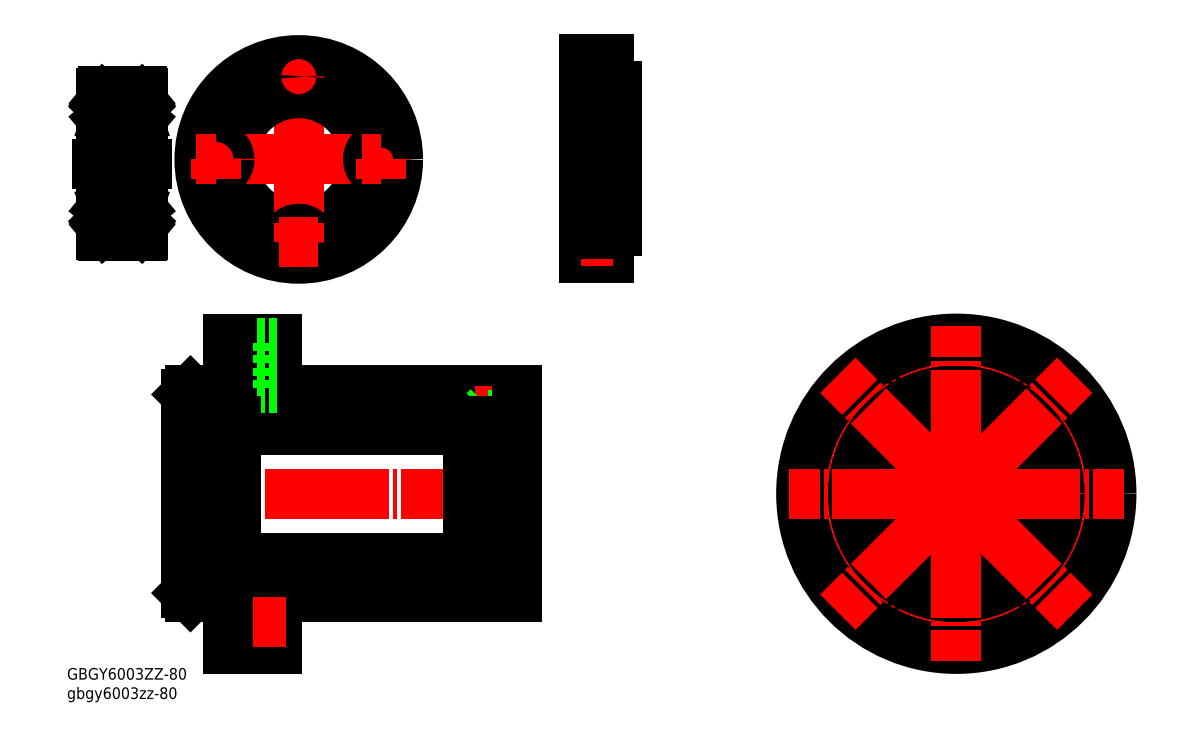
<metadata>
{"format":"dxf","ext":"dxf","renderer":"ezdxf+matplotlib","layout":"modelspace","background":"white","min_lineweight":24,"dpi":150}
</metadata>
<code>
0
SECTION
2
ENTITIES
0
CIRCLE
8
0
10
66.43
20
27.1
30
0
40
3.3
0
CIRCLE
8
0
10
110.3
20
27.1
30
0
40
3.3
0
CIRCLE
8
0
10
88.35
20
25.18
30
0
40
1
0
CIRCLE
8
0
10
88.35
20
25.18
30
0
40
1.25
0
LINE
8
0
10
-17.76
20
26.43
30
0
11
-23.76
21
26.43
31
0
0
LINE
8
0
10
-23.76
20
26.43
30
0
11
-23.76
21
23.93
31
0
0
CIRCLE
8
0
10
88.35
20
-14.82
30
0
40
1
0
CIRCLE
8
0
10
88.35
20
-14.82
30
0
40
1.25
0
CIRCLE
8
0
10
66.43
20
-16.74
30
0
40
3.3
0
CIRCLE
8
0
10
110.3
20
-16.74
30
0
40
3.3
0
CIRCLE
8
0
10
110.3
20
-16.74
30
0
40
5.5
0
CIRCLE
8
0
10
66.43
20
-16.74
30
0
40
5.5
0
CIRCLE
8
0
10
110.3
20
27.1
30
0
40
5.5
0
CIRCLE
8
0
10
66.43
20
27.1
30
0
40
5.5
0
CIRCLE
8
0
10
68.35
20
5.179
30
0
40
1.25
0
CIRCLE
8
0
10
68.35
20
5.179
30
0
40
1
0
CIRCLE
8
0
10
108.4
20
5.179
30
0
40
1.25
0
CIRCLE
8
0
10
108.4
20
5.179
30
0
40
1
0
LINE
8
0
10
-91.76
20
26.43
30
0
11
-97.76
21
26.43
31
0
0
LINE
8
0
10
-91.76
20
23.93
30
0
11
-97.76
21
23.93
31
0
0
LINE
8
0
10
-90.76
20
24.18
30
0
11
-89.76
21
25.18
31
0
0
LINE
8
0
10
-90.76
20
26.18
30
0
11
-89.76
21
25.18
31
0
0
LINE
8
0
10
-91.76
20
23.93
30
0
11
-91.76
21
26.43
31
0
0
LINE
8
0
10
-97.76
20
29.18
30
0
11
-96.76
21
30.18
31
0
0
LINE
8
CENTER
10
-88.87
20
25.18
30
0
11
-100.5
21
25.18
31
0
0
LINE
8
0
10
-90.76
20
24.18
30
0
11
-90.76
21
26.18
31
0
0
LINE
8
0
10
-90.76
20
26.18
30
0
11
-97.76
21
26.18
31
0
0
LINE
8
0
10
-90.76
20
24.18
30
0
11
-97.76
21
24.18
31
0
0
LINE
8
0
10
-17.76
20
23.93
30
0
11
-23.76
21
23.93
31
0
0
LINE
8
0
10
-17.76
20
26.18
30
0
11
-24.76
21
26.18
31
0
0
LINE
8
0
10
-29.76
20
20.68
30
0
11
-85.76
21
20.68
31
0
0
LINE
8
CENTER
10
-15.76
20
5.179
30
0
11
-99.76
21
5.179
31
0
0
LINE
8
0
10
-17.76
20
22.68
30
0
11
-29.76
21
22.68
31
0
0
LINE
8
0
10
-17.76
20
30.18
30
0
11
-75.76
21
30.18
31
0
0
LINE
8
CENTER
10
-14.87
20
25.18
30
0
11
-28.03
21
25.18
31
0
0
LINE
8
0
10
-17.76
20
24.18
30
0
11
-24.76
21
24.18
31
0
0
LINE
8
0
10
-24.76
20
24.18
30
0
11
-25.76
21
25.18
31
0
0
LINE
8
0
10
-24.76
20
26.18
30
0
11
-25.76
21
25.18
31
0
0
LINE
8
0
10
-24.76
20
26.18
30
0
11
-24.76
21
24.18
31
0
0
LINE
8
0
10
-24.76
20
-15.82
30
0
11
-25.76
21
-14.82
31
0
0
LINE
8
0
10
-17.76
20
-16.07
30
0
11
-23.76
21
-16.07
31
0
0
LINE
8
0
10
-17.76
20
-15.82
30
0
11
-24.76
21
-15.82
31
0
0
LINE
8
0
10
-24.76
20
-13.82
30
0
11
-25.76
21
-14.82
31
0
0
LINE
8
0
10
-17.76
20
-13.57
30
0
11
-23.76
21
-13.57
31
0
0
LINE
8
0
10
-23.76
20
-13.57
30
0
11
-23.76
21
-16.07
31
0
0
LINE
8
0
10
-24.76
20
-13.82
30
0
11
-24.76
21
-15.82
31
0
0
LINE
8
0
10
-17.76
20
-13.82
30
0
11
-24.76
21
-13.82
31
0
0
LINE
8
CENTER
10
-14.87
20
-14.82
30
0
11
-28.03
21
-14.82
31
0
0
LINE
8
0
10
-82.26
20
32.88
30
0
11
-87.76
21
32.88
31
0
0
LINE
8
0
10
-85.76
20
22.68
30
0
11
-97.76
21
22.68
31
0
0
LINE
8
CENTER
10
-74.45
20
36.18
30
0
11
-89.76
21
36.18
31
0
0
LINE
8
0
10
-87.76
20
30.18
30
0
11
-96.76
21
30.18
31
0
0
LINE
8
0
10
-75.76
20
30.18
30
0
11
-75.76
21
42.68
31
0
0
LINE
8
0
10
-87.76
20
42.68
30
0
11
-75.76
21
42.68
31
0
0
LINE
8
0
10
-82.26
20
41.68
30
0
11
-82.26
21
30.68
31
0
0
LINE
8
0
10
-75.76
20
41.68
30
0
11
-82.26
21
41.68
31
0
0
LINE
8
0
10
-82.26
20
39.48
30
0
11
-87.76
21
39.48
31
0
0
LINE
8
0
10
-75.76
20
30.68
30
0
11
-82.26
21
30.68
31
0
0
LINE
8
0
10
-87.76
20
30.18
30
0
11
-87.76
21
42.68
31
0
0
LINE
8
0
10
-87.76
20
-32.32
30
0
11
-75.76
21
-32.32
31
0
0
LINE
8
0
10
-82.26
20
-20.32
30
0
11
-82.26
21
-31.32
31
0
0
LINE
8
0
10
-75.76
20
-20.32
30
0
11
-82.26
21
-20.32
31
0
0
LINE
8
0
10
-75.76
20
-31.32
30
0
11
-82.26
21
-31.32
31
0
0
LINE
8
0
10
-82.26
20
-22.52
30
0
11
-87.76
21
-22.52
31
0
0
LINE
8
0
10
-82.26
20
-29.12
30
0
11
-87.76
21
-29.12
31
0
0
LINE
8
0
10
-87.76
20
-19.82
30
0
11
-96.76
21
-19.82
31
0
0
LINE
8
0
10
-75.76
20
-32.32
30
0
11
-75.76
21
-19.82
31
0
0
LINE
8
0
10
-91.76
20
-16.07
30
0
11
-97.76
21
-16.07
31
0
0
LINE
8
0
10
-90.76
20
-15.82
30
0
11
-97.76
21
-15.82
31
0
0
LINE
8
0
10
-91.76
20
-13.57
30
0
11
-97.76
21
-13.57
31
0
0
LINE
8
0
10
-97.76
20
-18.82
30
0
11
-96.76
21
-19.82
31
0
0
LINE
8
CENTER
10
-88.87
20
-14.82
30
0
11
-100.5
21
-14.82
31
0
0
LINE
8
0
10
-91.76
20
-16.07
30
0
11
-91.76
21
-13.57
31
0
0
LINE
8
0
10
-90.76
20
-15.82
30
0
11
-90.76
21
-13.82
31
0
0
LINE
8
0
10
-90.76
20
-13.82
30
0
11
-97.76
21
-13.82
31
0
0
LINE
8
0
10
-90.76
20
-15.82
30
0
11
-89.76
21
-14.82
31
0
0
LINE
8
0
10
-90.76
20
-13.82
30
0
11
-89.76
21
-14.82
31
0
0
LINE
8
0
10
-29.76
20
-10.32
30
0
11
-85.76
21
-10.32
31
0
0
LINE
8
0
10
-17.76
20
-12.32
30
0
11
-29.76
21
-12.32
31
0
0
LINE
8
0
10
-17.76
20
-19.82
30
0
11
-75.76
21
-19.82
31
0
0
LINE
8
0
10
-85.76
20
-12.32
30
0
11
-85.76
21
22.68
31
0
0
LINE
8
0
10
-97.76
20
-18.82
30
0
11
-97.76
21
29.18
31
0
0
LINE
8
0
10
-29.76
20
22.68
30
0
11
-29.76
21
-12.32
31
0
0
LINE
8
0
10
-17.76
20
30.18
30
0
11
-17.76
21
-19.82
31
0
0
CIRCLE
8
0
10
88.35
20
5.179
30
0
40
15.5
0
CIRCLE
8
CENTER
10
88.35
20
5.179
30
0
40
31
0
CIRCLE
8
CENTER
10
88.35
20
5.179
30
0
40
20
0
CIRCLE
8
0
10
88.35
20
5.179
30
0
40
25
0
CIRCLE
8
0
10
88.35
20
5.179
30
0
40
37.5
0
CIRCLE
8
0
10
88.35
20
5.179
30
0
40
17.5
0
LINE
8
0
10
-85.76
20
-12.32
30
0
11
-97.76
21
-12.32
31
0
0
LINE
8
CENTER
10
-73.76
20
-25.82
30
0
11
-89.76
21
-25.82
31
0
0
LINE
8
0
10
-87.76
20
-32.32
30
0
11
-87.76
21
-19.82
31
0
0
LINE
8
CENTER
10
88.35
20
5.179
30
0
11
47.85
21
5.179
31
0
0
LINE
8
CENTER
10
88.35
20
5.179
30
0
11
88.35
21
-35.32
31
0
0
LINE
8
CENTER
10
88.35
20
5.179
30
0
11
128.9
21
5.179
31
0
0
LINE
8
CENTER
10
88.35
20
5.179
30
0
11
88.35
21
45.68
31
0
0
LINE
8
CENTER
10
88.35
20
5.179
30
0
11
59.72
21
33.82
31
0
0
LINE
8
CENTER
10
88.35
20
5.179
30
0
11
59.72
21
-23.46
31
0
0
LINE
8
CENTER
10
88.35
20
5.179
30
0
11
117
21
-23.46
31
0
0
LINE
8
CENTER
10
88.35
20
5.179
30
0
11
117
21
33.82
31
0
0
INSERT
8
0
2
*U2
10
0
20
0
30
0
0
LINE
8
CENTER
10
-4.621
20
86.24
30
0
11
9.379
21
86.24
31
0
0
LINE
8
0
10
-1.621
20
101.7
30
0
11
6.379
21
101.7
31
0
0
LINE
8
0
10
4.379
20
68.74
30
0
11
6.379
21
68.74
31
0
0
LINE
8
0
10
-1.621
20
70.74
30
0
11
6.379
21
70.74
31
0
0
LINE
8
0
10
4.379
20
103.7
30
0
11
6.379
21
103.7
31
0
0
CIRCLE
8
0
10
-70.59
20
85.99
30
0
40
17.5
0
CIRCLE
8
CENTER
10
-70.59
20
85.99
30
0
40
20
0
LINE
8
CENTER
10
-70.59
20
85.99
30
0
11
-70.59
21
113
31
0
0
CIRCLE
8
0
10
-70.59
20
85.99
30
0
40
16
0
CIRCLE
8
0
10
-70.59
20
85.99
30
0
40
24
0
LINE
8
0
10
-1.621
20
62.24
30
0
11
-1.621
21
110.2
31
0
0
LINE
8
CENTER
10
-70.59
20
85.99
30
0
11
-97.59
21
85.99
31
0
0
LINE
8
CENTER
10
-90.59
20
85.99
30
0
11
-85.84
21
85.99
31
0
0
CIRCLE
8
0
10
-90.59
20
85.99
30
0
40
3.25
0
LINE
8
CENTER
10
-90.59
20
85.99
30
0
11
-90.59
21
90.74
31
0
0
CIRCLE
8
0
10
-90.59
20
85.99
30
0
40
1.75
0
LINE
8
CENTER
10
-90.59
20
85.99
30
0
11
-95.34
21
85.99
31
0
0
LINE
8
CENTER
10
-90.59
20
85.99
30
0
11
-90.59
21
81.24
31
0
0
LINE
8
CENTER
10
-70.59
20
85.99
30
0
11
-70.59
21
58.99
31
0
0
LINE
8
CENTER
10
-70.59
20
65.99
30
0
11
-70.59
21
61.24
31
0
0
CIRCLE
8
0
10
-70.59
20
65.99
30
0
40
3.25
0
CIRCLE
8
0
10
-70.59
20
65.99
30
0
40
1.75
0
LINE
8
CENTER
10
-70.59
20
85.99
30
0
11
-43.59
21
85.99
31
0
0
LINE
8
CENTER
10
-70.59
20
65.99
30
0
11
-65.84
21
65.99
31
0
0
LINE
8
CENTER
10
-70.59
20
65.99
30
0
11
-75.34
21
65.99
31
0
0
LINE
8
CENTER
10
-70.59
20
65.99
30
0
11
-70.59
21
70.74
31
0
0
LINE
8
CENTER
10
-50.59
20
85.99
30
0
11
-45.84
21
85.99
31
0
0
LINE
8
CENTER
10
-50.59
20
85.99
30
0
11
-50.59
21
90.74
31
0
0
CIRCLE
8
0
10
-50.59
20
85.99
30
0
40
3.25
0
CIRCLE
8
0
10
-50.59
20
85.99
30
0
40
1.75
0
LINE
8
CENTER
10
-50.59
20
85.99
30
0
11
-55.34
21
85.99
31
0
0
LINE
8
CENTER
10
-50.59
20
85.99
30
0
11
-50.59
21
81.24
31
0
0
LINE
8
0
10
4.379
20
62.24
30
0
11
4.379
21
68.74
31
0
0
LINE
8
0
10
1.479
20
69.49
30
0
11
1.479
21
62.99
31
0
0
LINE
8
0
10
4.379
20
62.24
30
0
11
-1.621
21
62.24
31
0
0
LINE
8
0
10
-1.621
20
62.99
30
0
11
1.479
21
62.99
31
0
0
LINE
8
0
10
1.479
20
64.49
30
0
11
4.379
21
64.49
31
0
0
LINE
8
CENTER
10
-2.422
20
66.24
30
0
11
5.309
21
66.24
31
0
0
LINE
8
0
10
-1.621
20
69.49
30
0
11
1.479
21
69.49
31
0
0
LINE
8
0
10
1.479
20
67.99
30
0
11
4.379
21
67.99
31
0
0
LINE
8
CENTER
10
-70.59
20
106
30
0
11
-70.59
21
110.7
31
0
0
CIRCLE
8
0
10
-70.59
20
106
30
0
40
3.25
0
LINE
8
CENTER
10
-70.59
20
106
30
0
11
-65.84
21
106
31
0
0
LINE
8
CENTER
10
-70.59
20
106
30
0
11
-75.34
21
106
31
0
0
LINE
8
CENTER
10
-70.59
20
106
30
0
11
-70.59
21
101.2
31
0
0
CIRCLE
8
0
10
-70.59
20
106
30
0
40
1.75
0
LINE
8
0
10
4.379
20
103.7
30
0
11
4.379
21
110.2
31
0
0
LINE
8
0
10
1.479
20
103
30
0
11
1.479
21
109.5
31
0
0
LINE
8
CENTER
10
-2.422
20
106.2
30
0
11
5.309
21
106.2
31
0
0
LINE
8
0
10
-1.621
20
103
30
0
11
1.479
21
103
31
0
0
LINE
8
0
10
1.479
20
104.5
30
0
11
4.379
21
104.5
31
0
0
LINE
8
0
10
-1.621
20
110.2
30
0
11
4.379
21
110.2
31
0
0
LINE
8
0
10
-1.621
20
109.5
30
0
11
1.479
21
109.5
31
0
0
LINE
8
0
10
1.479
20
108
30
0
11
4.379
21
108
31
0
0
LINE
8
0
10
6.379
20
103.7
30
0
11
6.379
21
68.74
31
0
0
LINE
8
CENTER
10
-119.3
20
84.92
30
0
11
-107.3
21
84.92
31
0
0
CIRCLE
8
0
10
-113.3
20
71.92
30
0
40
2.778
0
LINE
8
0
10
-117.8
20
71.03
30
0
11
-117.8
21
73.82
31
0
0
LINE
8
0
10
-117.6
20
71.12
30
0
11
-117.6
21
73.82
31
0
0
LINE
8
0
10
-108.9
20
71.12
30
0
11
-108.9
21
73.82
31
0
0
LINE
8
0
10
-108.7
20
71.03
30
0
11
-108.7
21
73.82
31
0
0
LINE
8
0
10
-108.3
20
102.1
30
0
11
-108.3
21
67.72
31
0
0
LINE
8
0
10
-118.3
20
102.1
30
0
11
-118.3
21
67.72
31
0
0
LINE
8
0
10
-118
20
67.42
30
0
11
-108.6
21
67.42
31
0
0
LINE
8
0
10
-109.8
20
70.22
30
0
11
-111.1
21
70.22
31
0
0
LINE
8
0
10
-116.8
20
70.22
30
0
11
-115.5
21
70.22
31
0
0
LINE
8
0
10
-118.2
20
69.52
30
0
11
-117.7
21
69.52
31
0
0
LINE
8
0
10
-117.1
20
70.28
30
0
11
-117.8
21
71.03
31
0
0
ARC
8
0
10
-118.2
20
69.42
30
0
40
0.1
50
90
51
180
0
ARC
8
0
10
-116.8
20
70.12
30
0
40
0.1
50
90
51
175
0
LINE
8
0
10
-116.9
20
69.39
30
0
11
-116.9
21
70.13
31
0
0
ARC
8
0
10
-117.2
20
69.41
30
0
40
0.1
50
220
51
357.2
0
LINE
8
0
10
-117.1
20
69.41
30
0
11
-117.1
21
70.28
31
0
0
LINE
8
0
10
-117.6
20
69.65
30
0
11
-117.3
21
69.35
31
0
0
ARC
8
0
10
-117.6
20
69.64
30
0
40
0.2
50
129.9
51
220
0
LINE
8
0
10
-117.5
20
69.93
30
0
11
-117.7
21
69.8
31
0
0
LINE
8
0
10
-117.7
20
69.52
30
0
11
-117.5
21
69.22
31
0
0
ARC
8
0
10
-117.2
20
69.41
30
0
40
0.3
50
220
51
355
0
LINE
8
0
10
-116.9
20
70.37
30
0
11
-117.6
21
71.12
31
0
0
LINE
8
0
10
-116.9
20
69.9
30
0
11
-116.9
21
70.37
31
0
0
LINE
8
0
10
-117.4
20
69.77
30
0
11
-117.6
21
69.65
31
0
0
LINE
8
0
10
-117.5
20
69.93
30
0
11
-117.4
21
69.77
31
0
0
LINE
8
0
10
-115.5
20
67.42
30
0
11
-115.5
21
67.42
31
0
0
LINE
8
0
10
-113.3
20
67.42
30
0
11
-113.3
21
67.42
31
0
0
LINE
8
0
10
-108.4
20
69.52
30
0
11
-108.8
21
69.52
31
0
0
LINE
8
0
10
-109.7
20
70.37
30
0
11
-108.9
21
71.12
31
0
0
ARC
8
0
10
-109.3
20
69.41
30
0
40
0.3
50
185
51
320
0
LINE
8
0
10
-109.7
20
69.9
30
0
11
-109.7
21
70.37
31
0
0
LINE
8
0
10
-109.6
20
69.39
30
0
11
-109.7
21
70.13
31
0
0
ARC
8
0
10
-109.8
20
70.12
30
0
40
0.1
50
4.997
51
90
0
LINE
8
0
10
-109
20
69.93
30
0
11
-109.1
21
69.77
31
0
0
LINE
8
0
10
-109.1
20
69.77
30
0
11
-109
21
69.65
31
0
0
LINE
8
0
10
-109.5
20
70.28
30
0
11
-108.7
21
71.03
31
0
0
LINE
8
0
10
-108.8
20
69.52
30
0
11
-109.1
21
69.22
31
0
0
LINE
8
0
10
-109
20
69.93
30
0
11
-108.9
21
69.8
31
0
0
ARC
8
0
10
-109
20
69.64
30
0
40
0.2
50
320
51
50.08
0
LINE
8
0
10
-109
20
69.65
30
0
11
-109.2
21
69.35
31
0
0
LINE
8
0
10
-109.4
20
69.41
30
0
11
-109.5
21
70.28
31
0
0
ARC
8
0
10
-109.3
20
69.41
30
0
40
0.1
50
182.8
51
320
0
ARC
8
0
10
-108.4
20
69.42
30
0
40
0.1
50
0
51
90
0
LINE
8
0
10
-118
20
76.42
30
0
11
-108.6
21
76.42
31
0
0
LINE
8
0
10
-109.9
20
73.62
30
0
11
-111.1
21
73.62
31
0
0
LINE
8
0
10
-118
20
93.42
30
0
11
-108.6
21
93.42
31
0
0
ARC
8
0
10
-116.6
20
73.82
30
0
40
0.2
50
200
51
270
0
ARC
8
0
10
-117.3
20
74.42
30
0
40
0.2
50
20.01
51
90
0
ARC
8
0
10
-117.4
20
74.42
30
0
40
0.2
50
90
51
140
0
LINE
8
0
10
-118.1
20
74.22
30
0
11
-117.8
21
74.22
31
0
0
ARC
8
0
10
-117.6
20
73.82
30
0
40
0.2
50
90
51
180
0
ARC
8
0
10
-118.1
20
74.42
30
0
40
0.2
50
180
51
270
0
LINE
8
0
10
-117.1
20
74.48
30
0
11
-116.8
21
73.75
31
0
0
LINE
8
0
10
-117.8
20
74.22
30
0
11
-117.5
21
74.54
31
0
0
LINE
8
0
10
-117.6
20
74.02
30
0
11
-117.2
21
74.02
31
0
0
LINE
8
0
10
-117.2
20
74.02
30
0
11
-117.2
21
73.82
31
0
0
LINE
8
0
10
-117.2
20
73.82
30
0
11
-117.6
21
73.82
31
0
0
LINE
8
0
10
-117.4
20
74.62
30
0
11
-117.3
21
74.62
31
0
0
LINE
8
0
10
-116.6
20
73.62
30
0
11
-115.5
21
73.62
31
0
0
LINE
8
0
10
-108.5
20
74.22
30
0
11
-108.8
21
74.22
31
0
0
ARC
8
0
10
-109.2
20
74.42
30
0
40
0.2
50
39.99
51
90
0
ARC
8
0
10
-109.3
20
74.42
30
0
40
0.2
50
90
51
160
0
LINE
8
0
10
-109.5
20
74.48
30
0
11
-109.7
21
73.75
31
0
0
ARC
8
0
10
-109.9
20
73.82
30
0
40
0.2
50
270
51
340
0
LINE
8
0
10
-109.4
20
73.82
30
0
11
-108.9
21
73.82
31
0
0
LINE
8
0
10
-109.4
20
74.02
30
0
11
-109.4
21
73.82
31
0
0
LINE
8
0
10
-108.9
20
74.02
30
0
11
-109.4
21
74.02
31
0
0
ARC
8
0
10
-108.9
20
73.82
30
0
40
0.2
50
0
51
90
0
LINE
8
0
10
-108.8
20
74.22
30
0
11
-109.1
21
74.54
31
0
0
LINE
8
0
10
-109.2
20
74.62
30
0
11
-109.3
21
74.62
31
0
0
ARC
8
0
10
-108.5
20
74.42
30
0
40
0.2
50
270
51
0
0
CIRCLE
8
0
10
-113.3
20
97.92
30
0
40
2.778
0
LINE
8
0
10
-118
20
102.4
30
0
11
-108.6
21
102.4
31
0
0
LINE
8
0
10
-109.9
20
96.22
30
0
11
-111.1
21
96.22
31
0
0
LINE
8
0
10
-109.8
20
99.62
30
0
11
-111.1
21
99.62
31
0
0
ARC
8
0
10
-117.2
20
100.4
30
0
40
0.3
50
4.997
51
140
0
ARC
8
0
10
-116.6
20
96.02
30
0
40
0.2
50
90
51
160
0
LINE
8
0
10
-116.8
20
99.62
30
0
11
-115.5
21
99.62
31
0
0
LINE
8
0
10
-117.6
20
98.72
30
0
11
-117.6
21
96.02
31
0
0
LINE
8
0
10
-117.8
20
98.8
30
0
11
-117.8
21
96.02
31
0
0
ARC
8
0
10
-117.6
20
96.02
30
0
40
0.2
50
180
51
270
0
LINE
8
0
10
-118.1
20
95.62
30
0
11
-117.8
21
95.62
31
0
0
ARC
8
0
10
-118.1
20
95.42
30
0
40
0.2
50
90
51
180
0
LINE
8
0
10
-117.2
20
96.02
30
0
11
-117.6
21
96.02
31
0
0
LINE
8
0
10
-117.2
20
95.82
30
0
11
-117.2
21
96.02
31
0
0
LINE
8
0
10
-117.6
20
95.82
30
0
11
-117.2
21
95.82
31
0
0
LINE
8
0
10
-117.8
20
95.62
30
0
11
-117.5
21
95.29
31
0
0
ARC
8
0
10
-117.4
20
95.42
30
0
40
0.2
50
220
51
270
0
LINE
8
0
10
-117.4
20
95.22
30
0
11
-117.3
21
95.22
31
0
0
ARC
8
0
10
-117.3
20
95.42
30
0
40
0.2
50
270
51
340
0
LINE
8
0
10
-117.1
20
95.35
30
0
11
-116.8
21
96.08
31
0
0
LINE
8
0
10
-117.1
20
99.55
30
0
11
-117.8
21
98.8
31
0
0
LINE
8
0
10
-118.2
20
100.3
30
0
11
-117.7
21
100.3
31
0
0
ARC
8
0
10
-118.2
20
100.4
30
0
40
0.1
50
180
51
270
0
LINE
8
0
10
-117.5
20
99.91
30
0
11
-117.4
21
100.1
31
0
0
LINE
8
0
10
-117.4
20
100.1
30
0
11
-117.6
21
100.2
31
0
0
LINE
8
0
10
-116.9
20
99.94
30
0
11
-116.9
21
99.47
31
0
0
LINE
8
0
10
-116.9
20
99.47
30
0
11
-117.6
21
98.72
31
0
0
LINE
8
0
10
-117.7
20
100.3
30
0
11
-117.5
21
100.6
31
0
0
LINE
8
0
10
-117.5
20
99.91
30
0
11
-117.7
21
100
31
0
0
ARC
8
0
10
-117.6
20
100.2
30
0
40
0.2
50
140
51
230.1
0
LINE
8
0
10
-117.6
20
100.2
30
0
11
-117.3
21
100.5
31
0
0
LINE
8
0
10
-117.1
20
100.4
30
0
11
-117.1
21
99.55
31
0
0
ARC
8
0
10
-117.2
20
100.4
30
0
40
0.1
50
2.82
51
140
0
LINE
8
0
10
-116.9
20
100.4
30
0
11
-116.9
21
99.71
31
0
0
ARC
8
0
10
-116.8
20
99.72
30
0
40
0.1
50
185
51
270
0
LINE
8
0
10
-116.6
20
96.22
30
0
11
-115.5
21
96.22
31
0
0
ARC
8
0
10
-109.3
20
100.4
30
0
40
0.3
50
40
51
175
0
LINE
8
0
10
-108.5
20
95.62
30
0
11
-108.8
21
95.62
31
0
0
LINE
8
0
10
-108.4
20
100.3
30
0
11
-108.8
21
100.3
31
0
0
LINE
8
0
10
-108.7
20
98.8
30
0
11
-108.7
21
96.02
31
0
0
LINE
8
0
10
-108.9
20
98.72
30
0
11
-108.9
21
96.02
31
0
0
LINE
8
0
10
-109.5
20
95.35
30
0
11
-109.7
21
96.08
31
0
0
ARC
8
0
10
-109.9
20
96.02
30
0
40
0.2
50
20.01
51
90
0
ARC
8
0
10
-109.3
20
95.42
30
0
40
0.2
50
200
51
270
0
LINE
8
0
10
-109.2
20
95.22
30
0
11
-109.3
21
95.22
31
0
0
ARC
8
0
10
-109.2
20
95.42
30
0
40
0.2
50
270
51
320
0
LINE
8
0
10
-108.8
20
95.62
30
0
11
-109.1
21
95.29
31
0
0
ARC
8
0
10
-108.9
20
96.02
30
0
40
0.2
50
270
51
0
0
LINE
8
0
10
-108.9
20
95.82
30
0
11
-109.4
21
95.82
31
0
0
LINE
8
0
10
-109.4
20
95.82
30
0
11
-109.4
21
96.02
31
0
0
LINE
8
0
10
-109.4
20
96.02
30
0
11
-108.9
21
96.02
31
0
0
LINE
8
0
10
-109.7
20
99.47
30
0
11
-108.9
21
98.72
31
0
0
ARC
8
0
10
-109.8
20
99.72
30
0
40
0.1
50
270
51
355
0
LINE
8
0
10
-109.6
20
100.4
30
0
11
-109.7
21
99.71
31
0
0
LINE
8
0
10
-109.7
20
99.94
30
0
11
-109.7
21
99.47
31
0
0
ARC
8
0
10
-109.3
20
100.4
30
0
40
0.1
50
40
51
177.2
0
LINE
8
0
10
-109.4
20
100.4
30
0
11
-109.5
21
99.55
31
0
0
LINE
8
0
10
-109
20
100.2
30
0
11
-109.2
21
100.5
31
0
0
ARC
8
0
10
-109
20
100.2
30
0
40
0.2
50
309.9
51
40
0
LINE
8
0
10
-109
20
99.91
30
0
11
-108.9
21
100
31
0
0
LINE
8
0
10
-108.8
20
100.3
30
0
11
-109.1
21
100.6
31
0
0
LINE
8
0
10
-109.5
20
99.55
30
0
11
-108.7
21
98.8
31
0
0
LINE
8
0
10
-109.1
20
100.1
30
0
11
-109
21
100.2
31
0
0
LINE
8
0
10
-109
20
99.91
30
0
11
-109.1
21
100.1
31
0
0
ARC
8
0
10
-108.5
20
95.42
30
0
40
0.2
50
0
51
90
0
ARC
8
0
10
-108.4
20
100.4
30
0
40
0.1
50
270
51
0
0
ARC
8
0
10
-118
20
102.1
30
0
40
0.3
50
90
51
180
0
ARC
8
0
10
-108.6
20
102.1
30
0
40
0.3
50
0
51
90
0
ARC
8
0
10
-118
20
93.72
30
0
40
0.3
50
180
51
270
0
ARC
8
0
10
-108.6
20
93.72
30
0
40
0.3
50
270
51
0
0
ARC
8
0
10
-118
20
67.72
30
0
40
0.3
50
180
51
270
0
ARC
8
0
10
-108.6
20
67.72
30
0
40
0.3
50
270
51
0
0
ARC
8
0
10
-108.6
20
76.12
30
0
40
0.3
50
0
51
90
0
ARC
8
0
10
-118
20
76.12
30
0
40
0.3
50
90
51
180
0
ENDSEC
0
EOF

</code>
